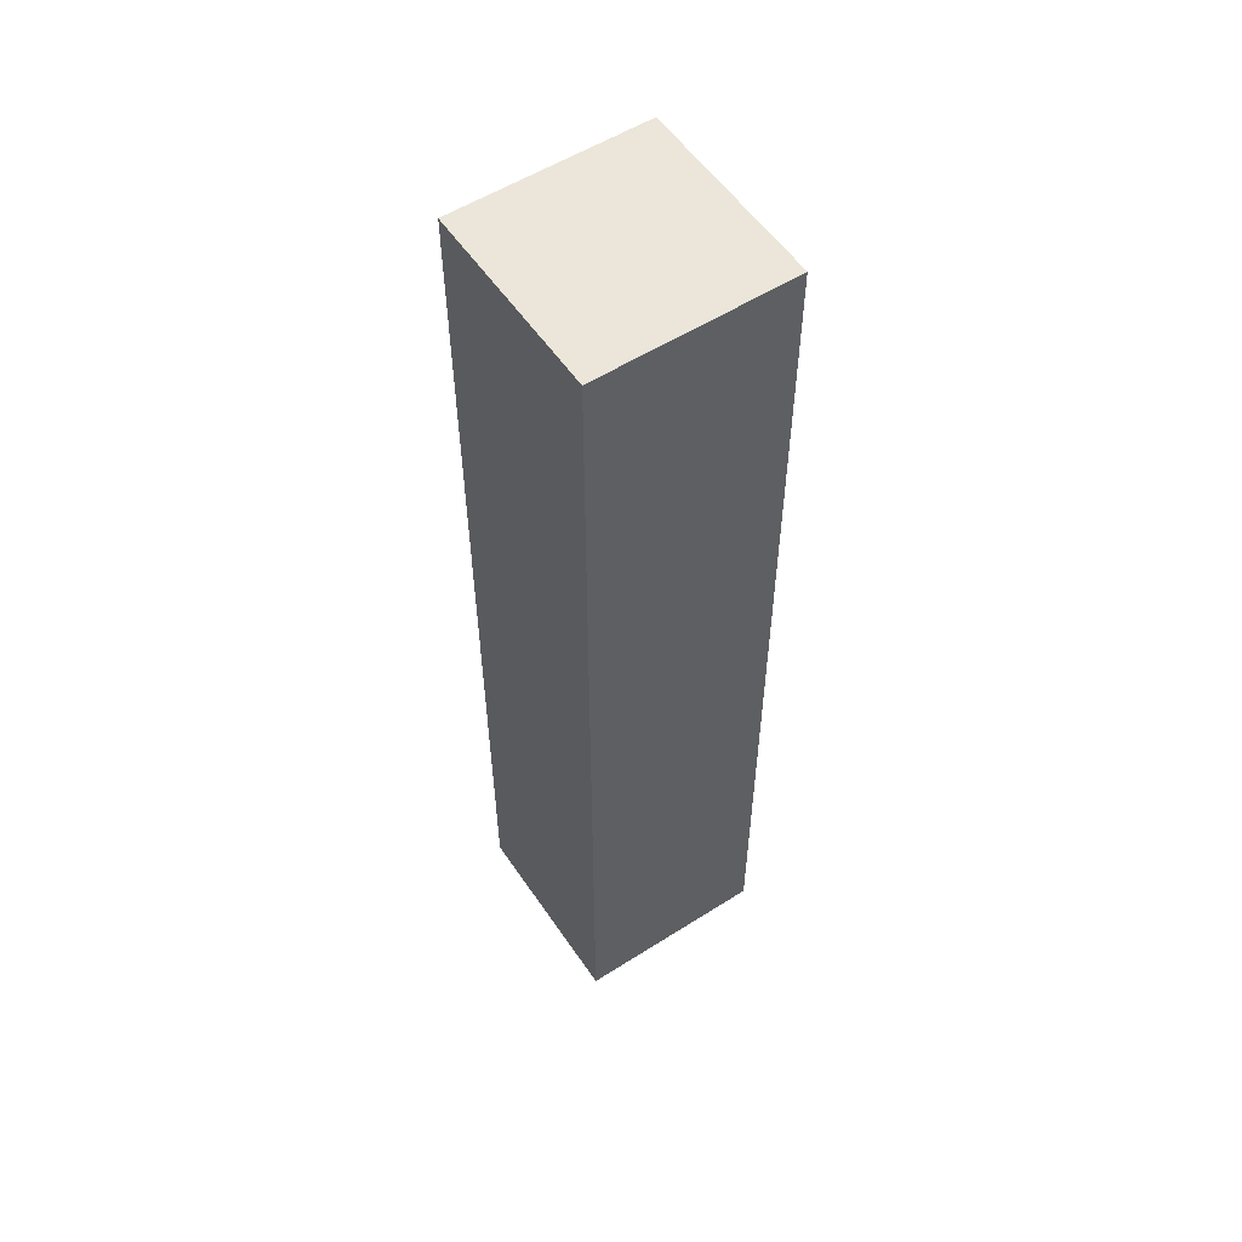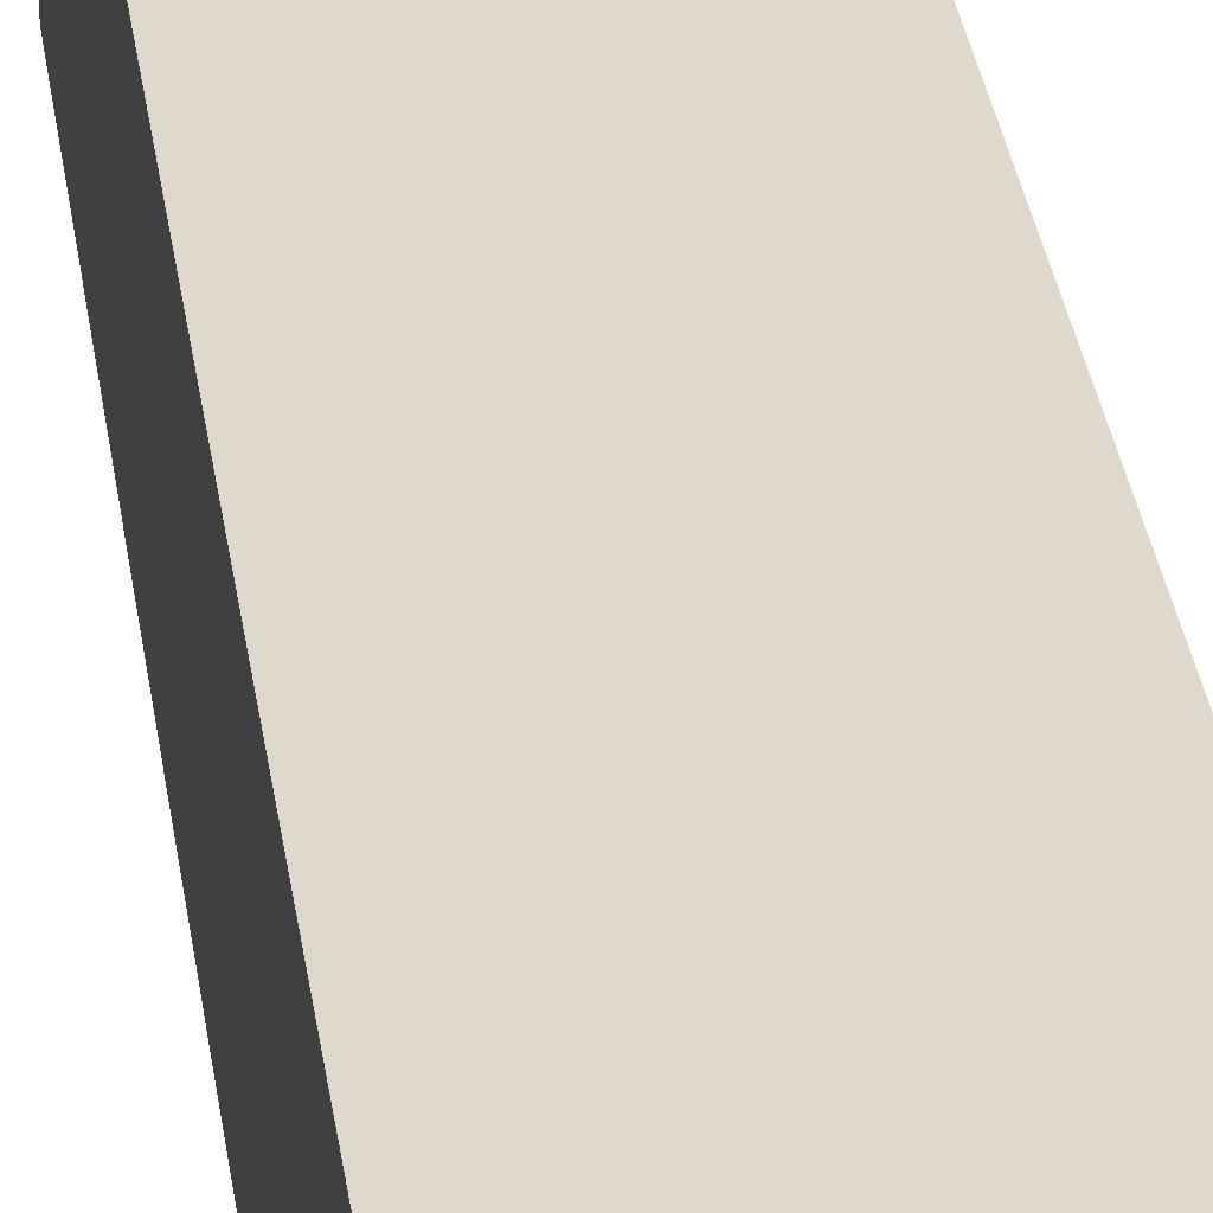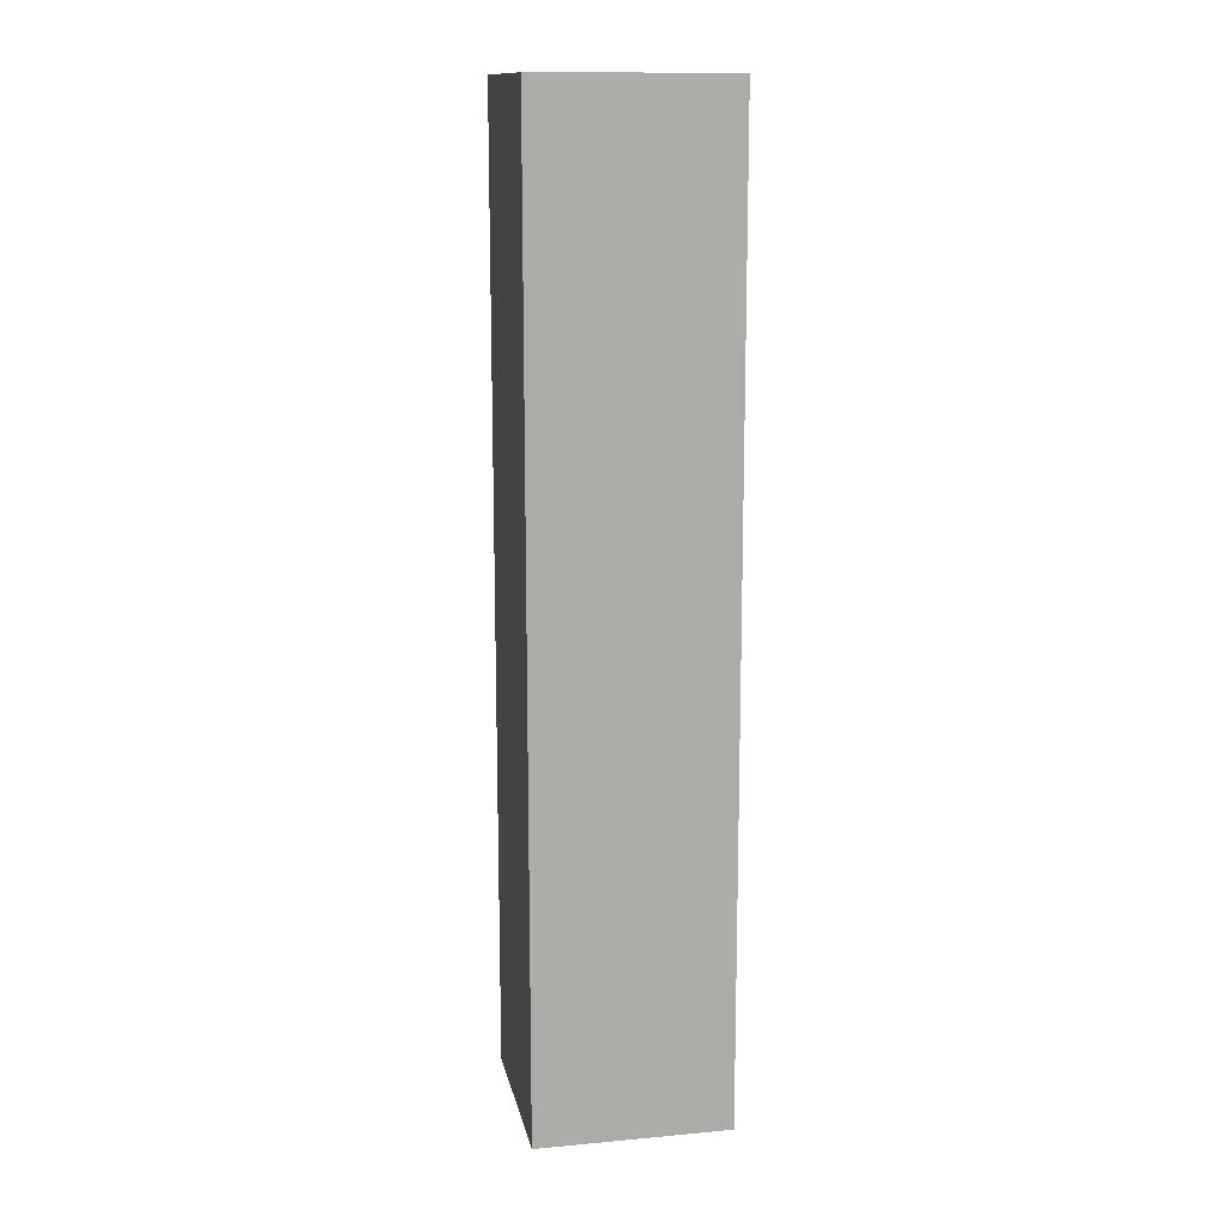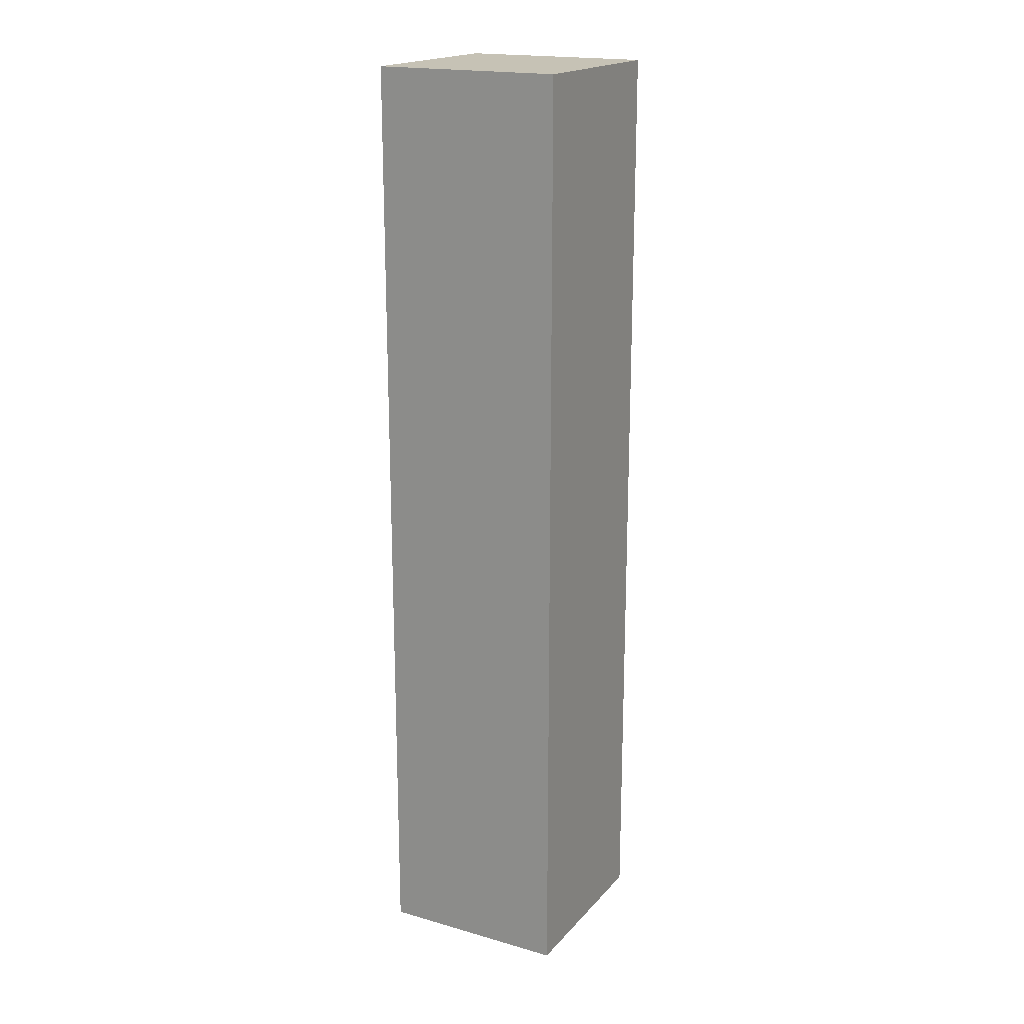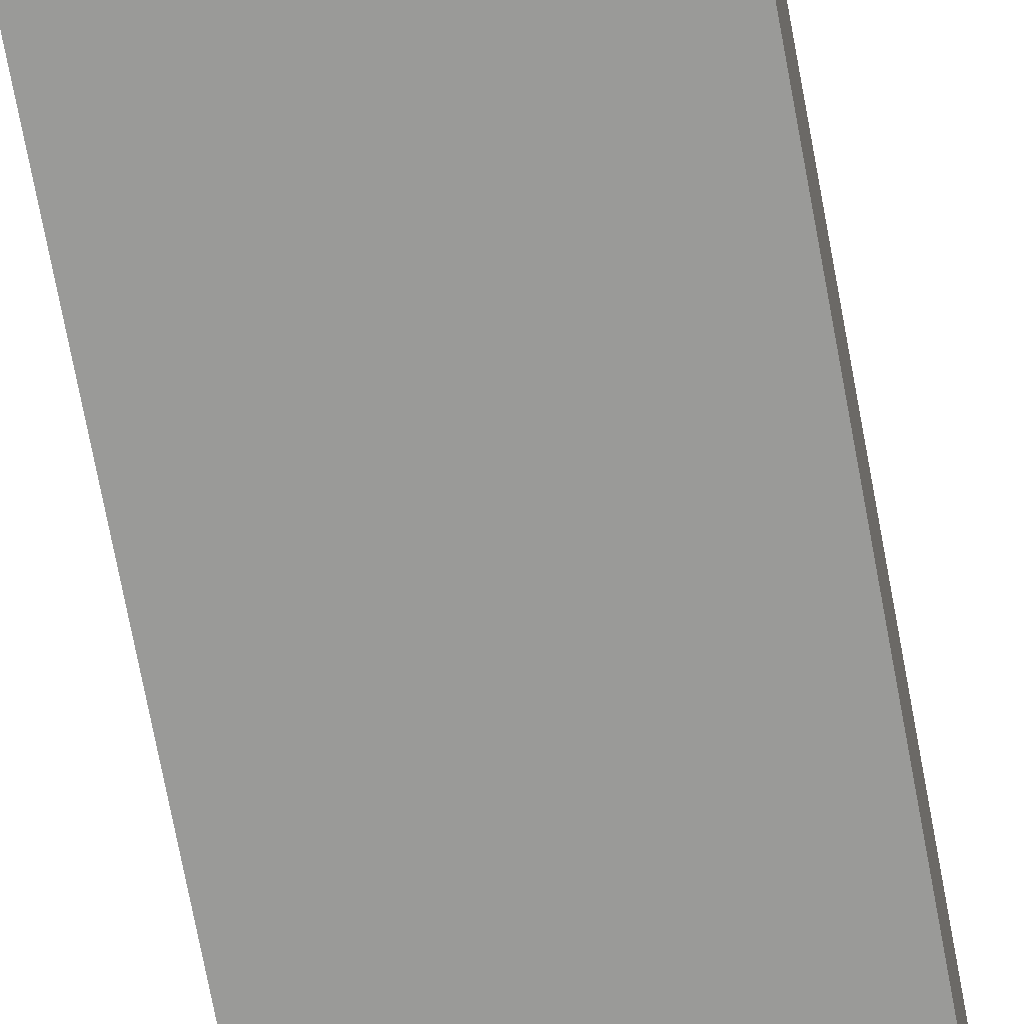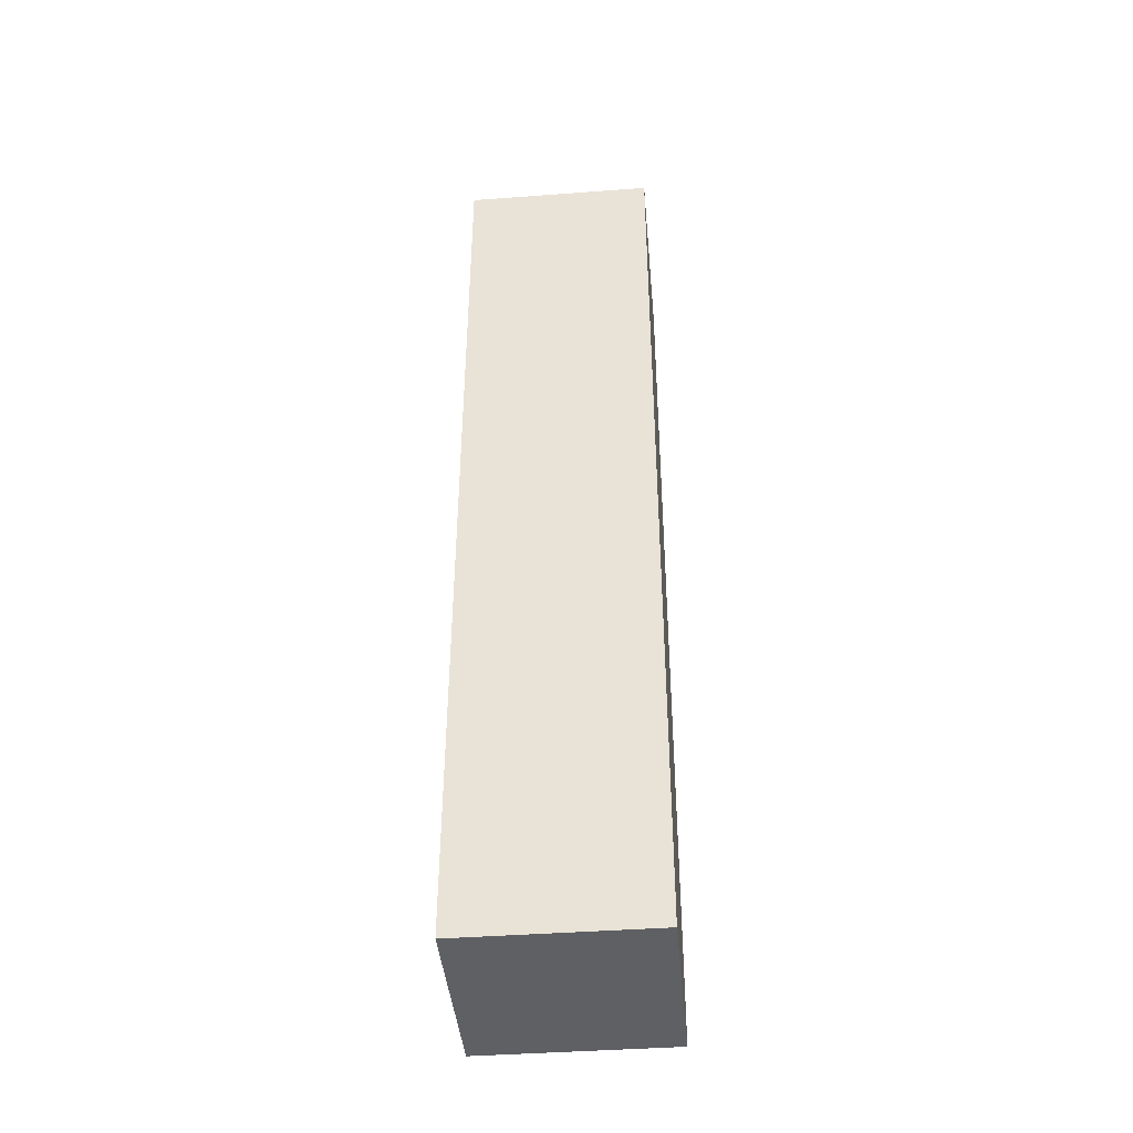
<metadata>
{"format":"obj","ext":"obj","renderer":"f3d","projection":"perspective","resolution":1024,"background":"white","views":[{"elev":55.6,"azim":-33.7,"up":"+Y"},{"elev":32.0,"azim":172.3,"up":"+Z"},{"elev":13.8,"azim":78.6,"up":"+Y"},{"elev":18.9,"azim":-61.7,"up":"+Y"},{"elev":-69.2,"azim":10.4,"up":"+Z"},{"elev":-42.4,"azim":-84.9,"up":"+Y"}]}
</metadata>
<code>
o
v -0.2 0 0.2
v -0.2 0 -0.2
v -0.2 0.5 0.2
v -0.2 0.5 -0.2
v -0.2 0.7 0.2
v -0.2 0.7 -0.2
v -0.2 1.1 0.2
v -0.2 1.1 -0.2
v -0.2 1.3 0.2
v -0.2 1.3 -0.2
v -0.2 1.7 0.2
v -0.2 1.7 -0.2
v -0.2 1.8 0.2
v -0.2 1.8 -0.2
v -0.2 2 0.2
v -0.2 2 -0.2
v 0.2 0 0.2
v 0.2 0 -0.2
v 0.2 0.5 0.2
v 0.2 0.5 -0.2
v 0.2 0.7 0.2
v 0.2 0.7 -0.2
v 0.2 1.1 0.2
v 0.2 1.1 -0.2
v 0.2 1.3 0.2
v 0.2 1.3 -0.2
v 0.2 1.7 0.2
v 0.2 1.7 -0.2
v 0.2 1.8 0.2
v 0.2 1.8 -0.2
v 0.2 2 0.2
v 0.2 2 -0.2
v -0.2 0 0.2
v -0.2 0.5 0.2
v -0.2 0.7 0.2
v -0.2 1.1 0.2
v -0.2 1.3 0.2
v -0.2 1.7 0.2
v -0.2 1.8 0.2
v -0.2 2 0.2
v 0.2 0 0.2
v 0.2 0.5 0.2
v 0.2 0.7 0.2
v 0.2 1.1 0.2
v 0.2 1.3 0.2
v 0.2 1.7 0.2
v 0.2 1.8 0.2
v 0.2 2 0.2
v -0.2 0 -0.2
v -0.2 0.5 -0.2
v -0.2 0.7 -0.2
v -0.2 1.1 -0.2
v -0.2 1.3 -0.2
v -0.2 1.7 -0.2
v -0.2 1.8 -0.2
v -0.2 2 -0.2
v 0.2 0 -0.2
v 0.2 0.5 -0.2
v 0.2 0.7 -0.2
v 0.2 1.1 -0.2
v 0.2 1.3 -0.2
v 0.2 1.7 -0.2
v 0.2 1.8 -0.2
v 0.2 2 -0.2
v -0.2 0 0.2
v 0.2 0 0.2
v -0.2 0 -0.2
v 0.2 0 -0.2
v -0.2 2 0.2
v 0.2 2 0.2
v -0.2 2 -0.2
v 0.2 2 -0.2
f 3 2 1
f 4 2 3
f 5 4 3
f 6 4 5
f 7 6 5
f 8 6 7
f 9 8 7
f 10 8 9
f 11 10 9
f 12 10 11
f 13 12 11
f 14 12 13
f 15 14 13
f 16 14 15
f 17 18 19
f 19 18 20
f 19 20 21
f 21 20 22
f 21 22 23
f 23 22 24
f 23 24 25
f 25 24 26
f 25 26 27
f 27 26 28
f 27 28 29
f 29 28 30
f 29 30 31
f 31 30 32
f 41 34 33
f 42 35 34
f 42 34 41
f 43 36 35
f 43 35 42
f 44 37 36
f 44 36 43
f 45 38 37
f 45 37 44
f 46 39 38
f 46 38 45
f 47 40 39
f 47 39 46
f 48 40 47
f 49 50 57
f 50 51 58
f 57 50 58
f 51 52 59
f 58 51 59
f 52 53 60
f 59 52 60
f 53 54 61
f 60 53 61
f 54 55 62
f 61 54 62
f 55 56 63
f 62 55 63
f 63 56 64
f 67 66 65
f 68 66 67
f 69 70 71
f 71 70 72

</code>
